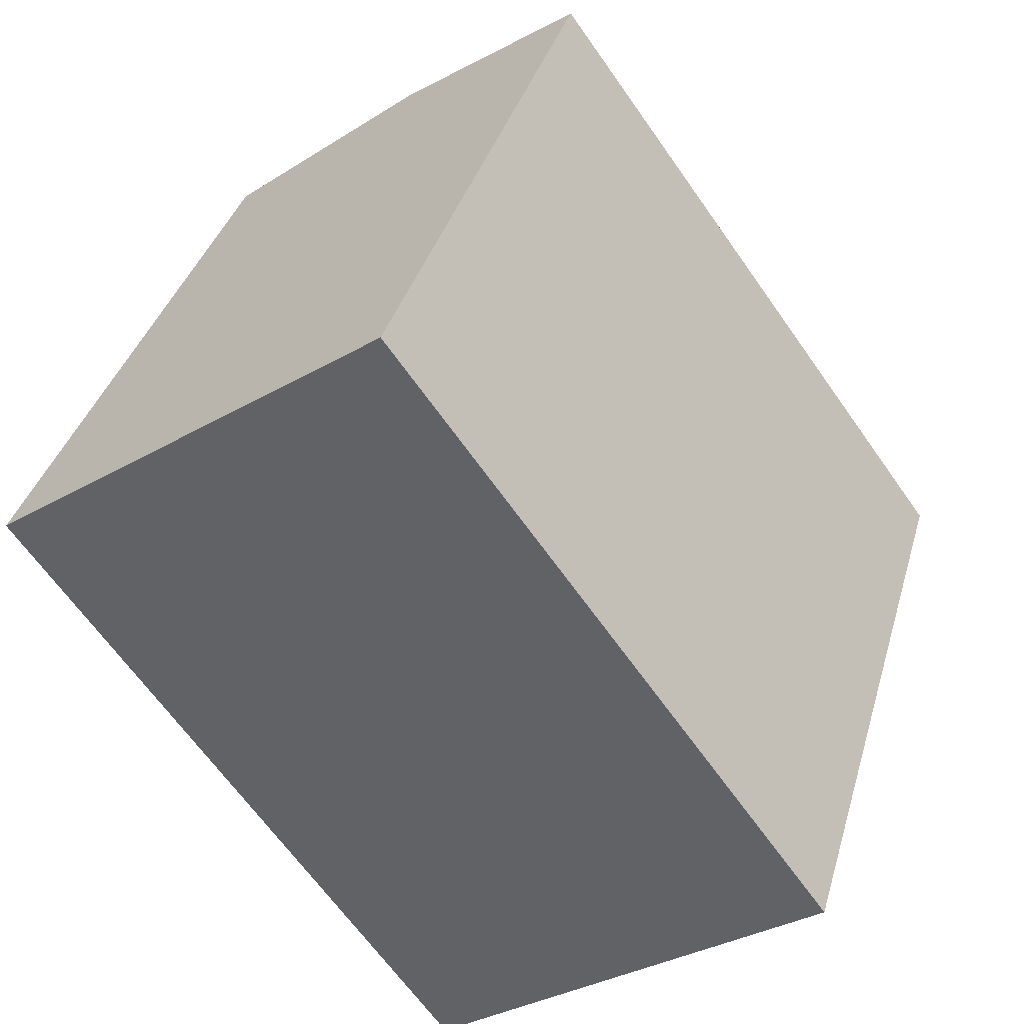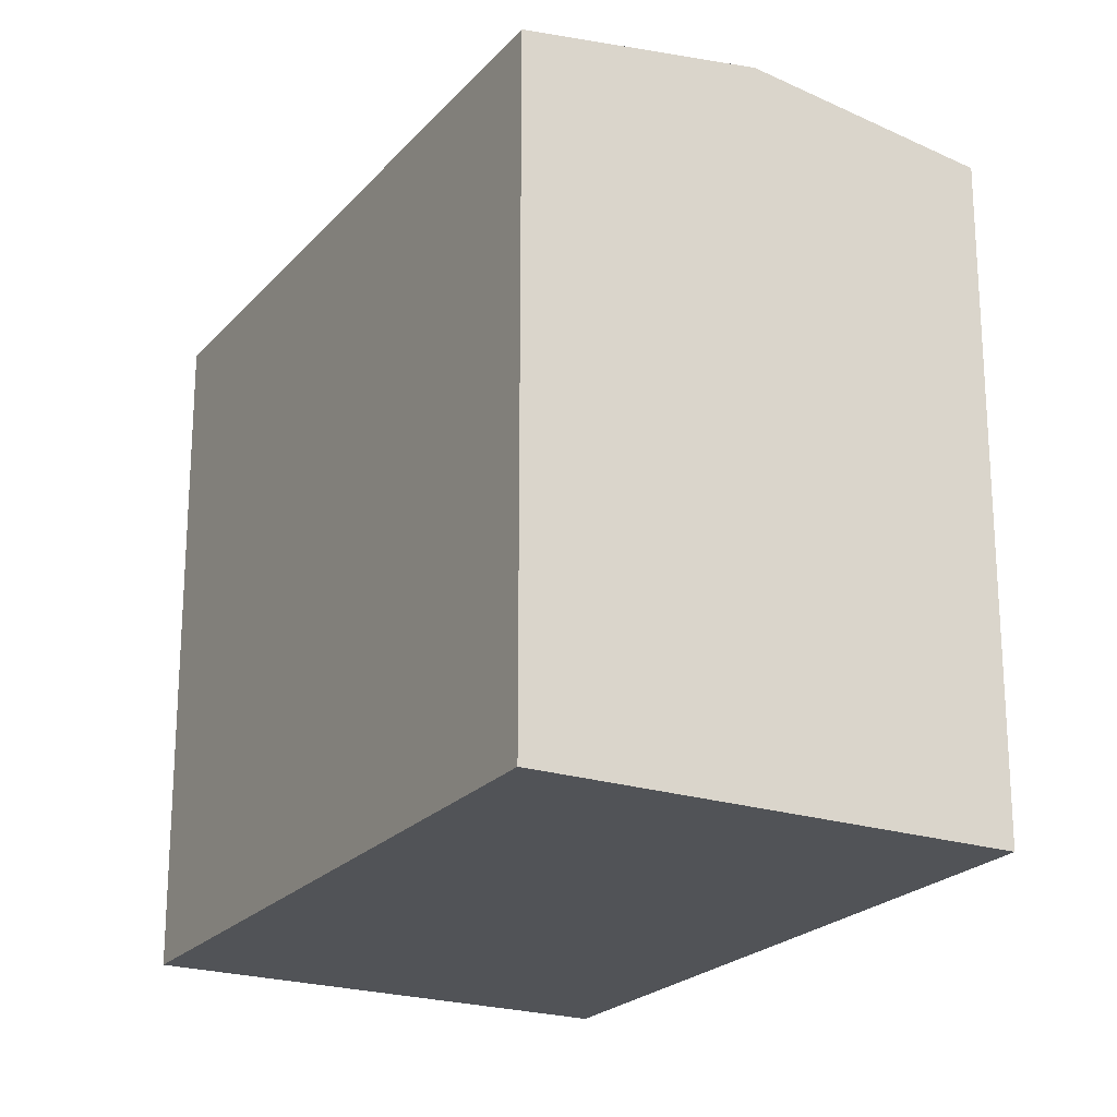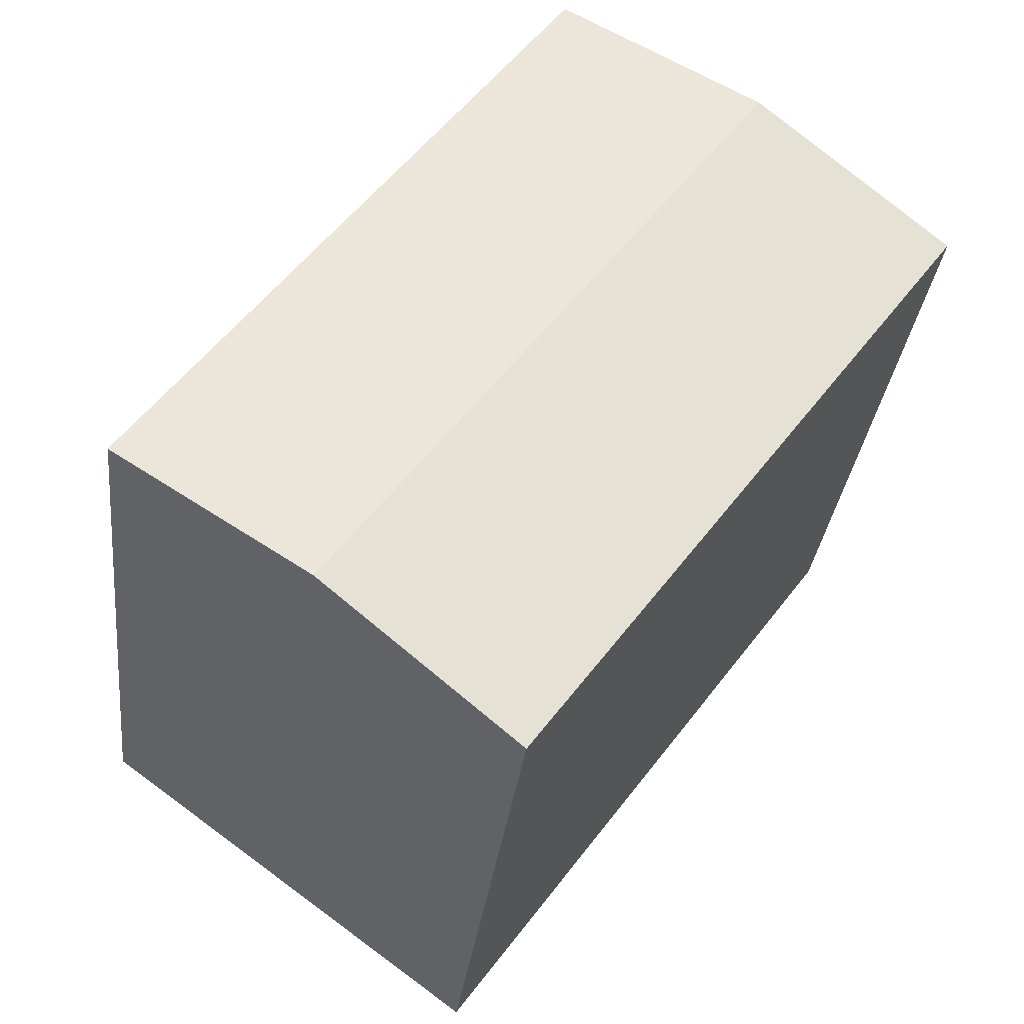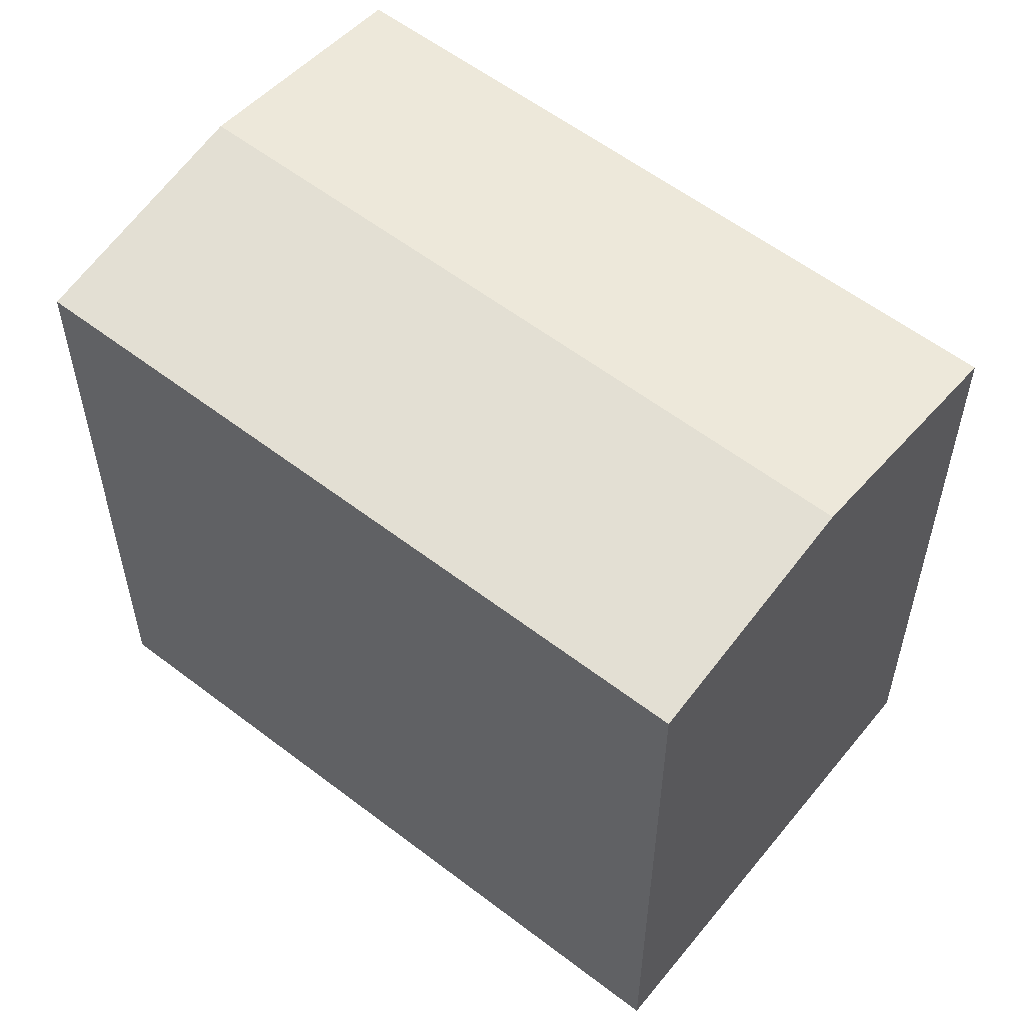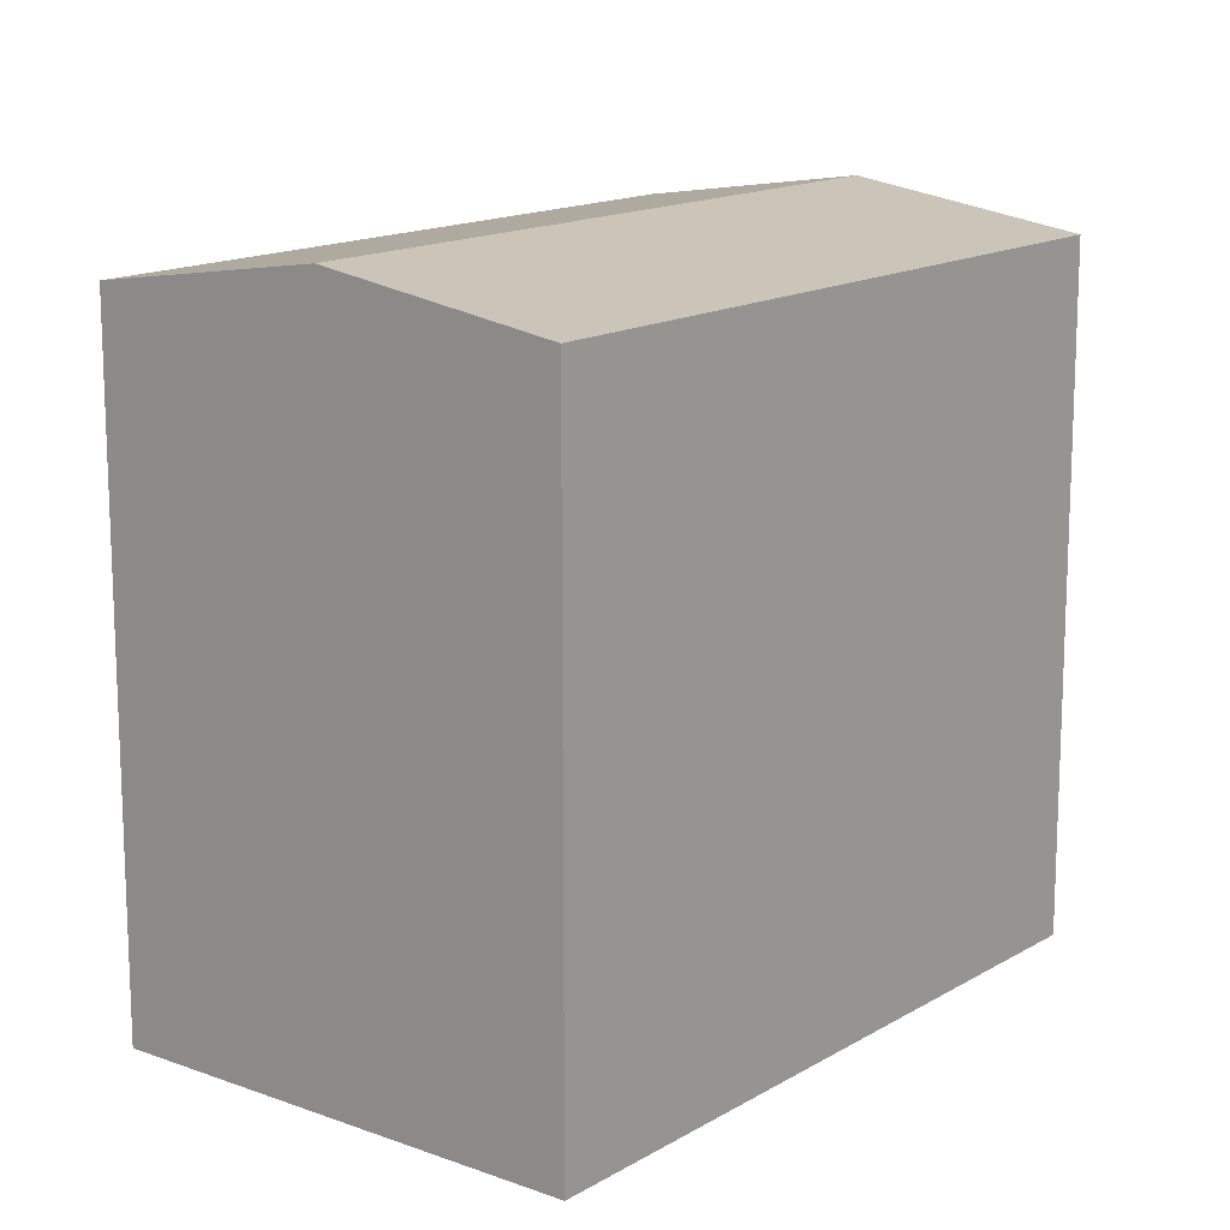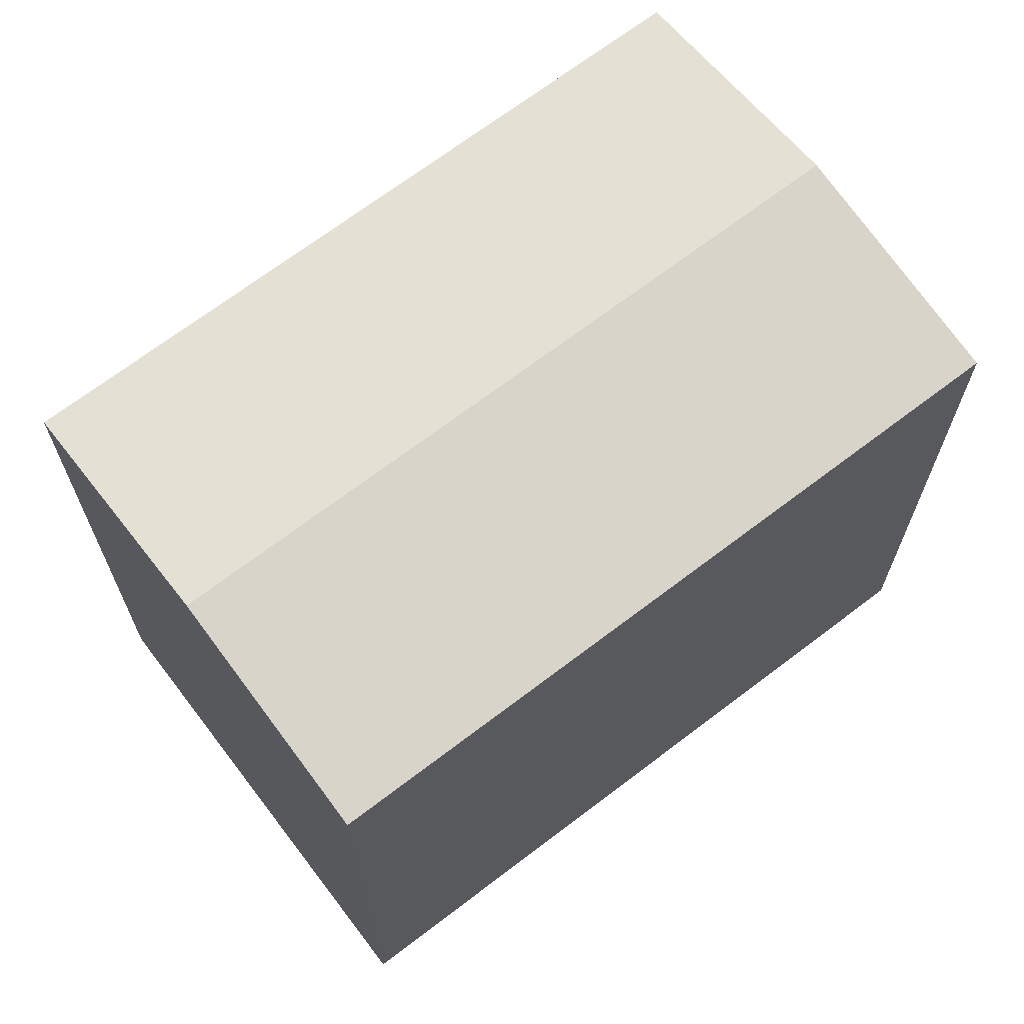
<metadata>
{"format":"obj","ext":"obj","renderer":"f3d","projection":"perspective","resolution":1024,"background":"white","views":[{"elev":36.7,"azim":15.4,"up":"+Z"},{"elev":-22.1,"azim":114.3,"up":"+Y"},{"elev":-31.4,"azim":173.6,"up":"+Z"},{"elev":57.6,"azim":92.2,"up":"+Y"},{"elev":14.8,"azim":-177.9,"up":"+Y"},{"elev":69.5,"azim":-163.6,"up":"+Y"}]}
</metadata>
<code>
v  11.87 9.903e-16 -16.17
v  10.67 -4.732e-16 7.727
v  0 0 0
v  22.5 5.115e-16 -8.353
v  17.19 19.21 -12.26
v  0.0003894 18.24 -0.0005784
v  5.333 19.21 3.863
v  11.87 18.24 -16.17
v  10.67 18.24 7.727
v  22.5 18.24 -8.353
g defaultobject
f 1 2 3
f 2 1 4
f 5 6 7
f 6 5 8
f 5 9 10
f 9 5 7
f 9 3 2
f 3 9 6
f 6 9 7
f 6 1 3
f 1 6 8
f 8 4 1
f 4 8 10
f 10 8 5
f 4 9 2
f 9 4 10

</code>
